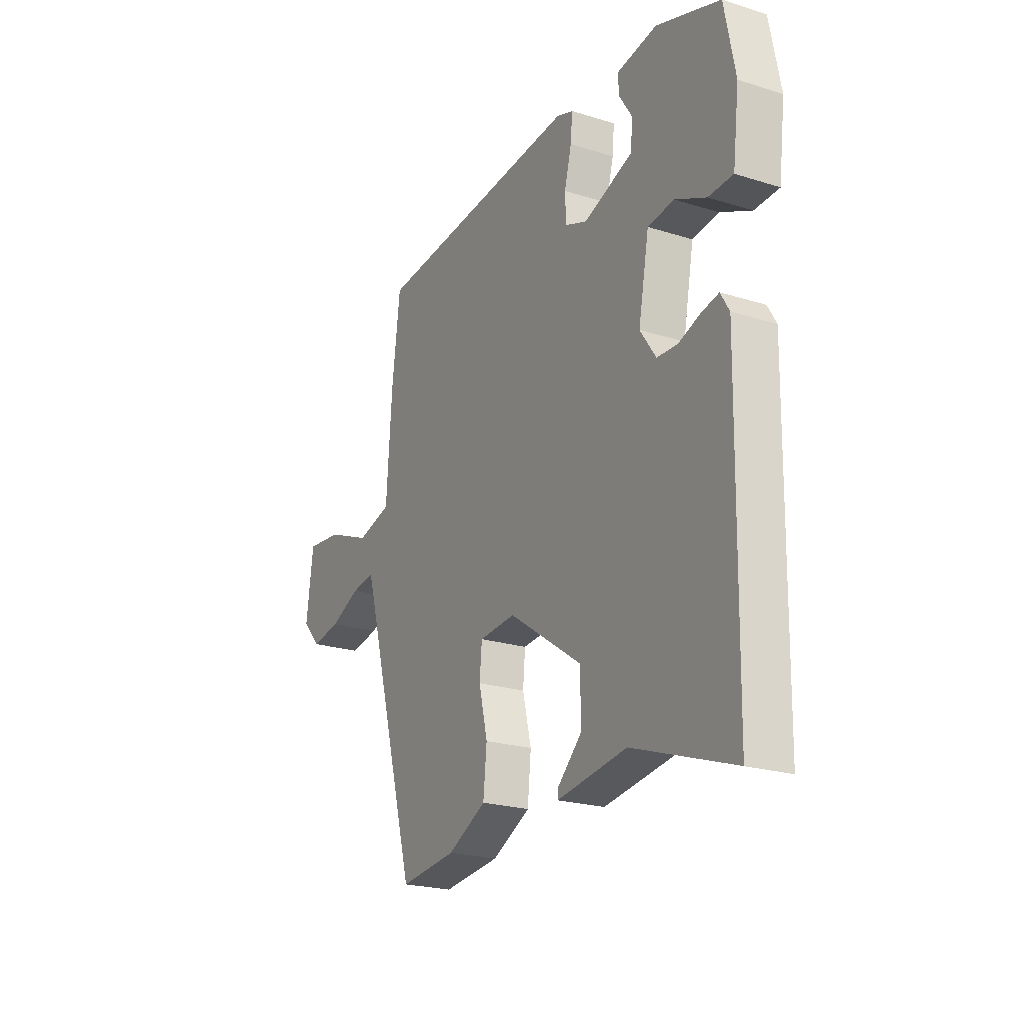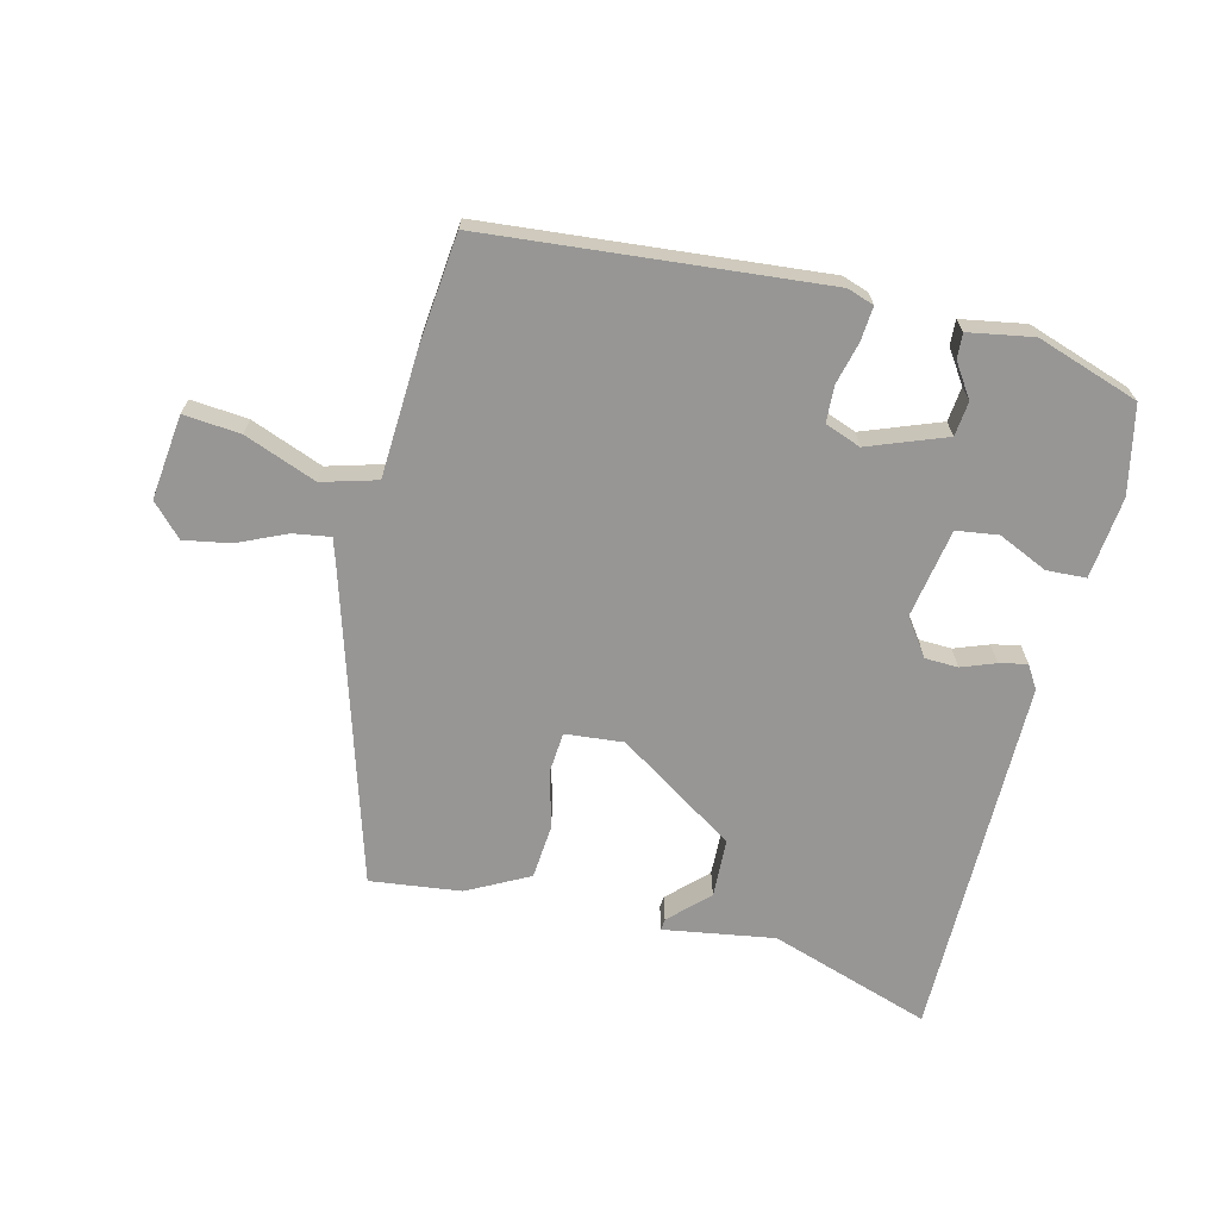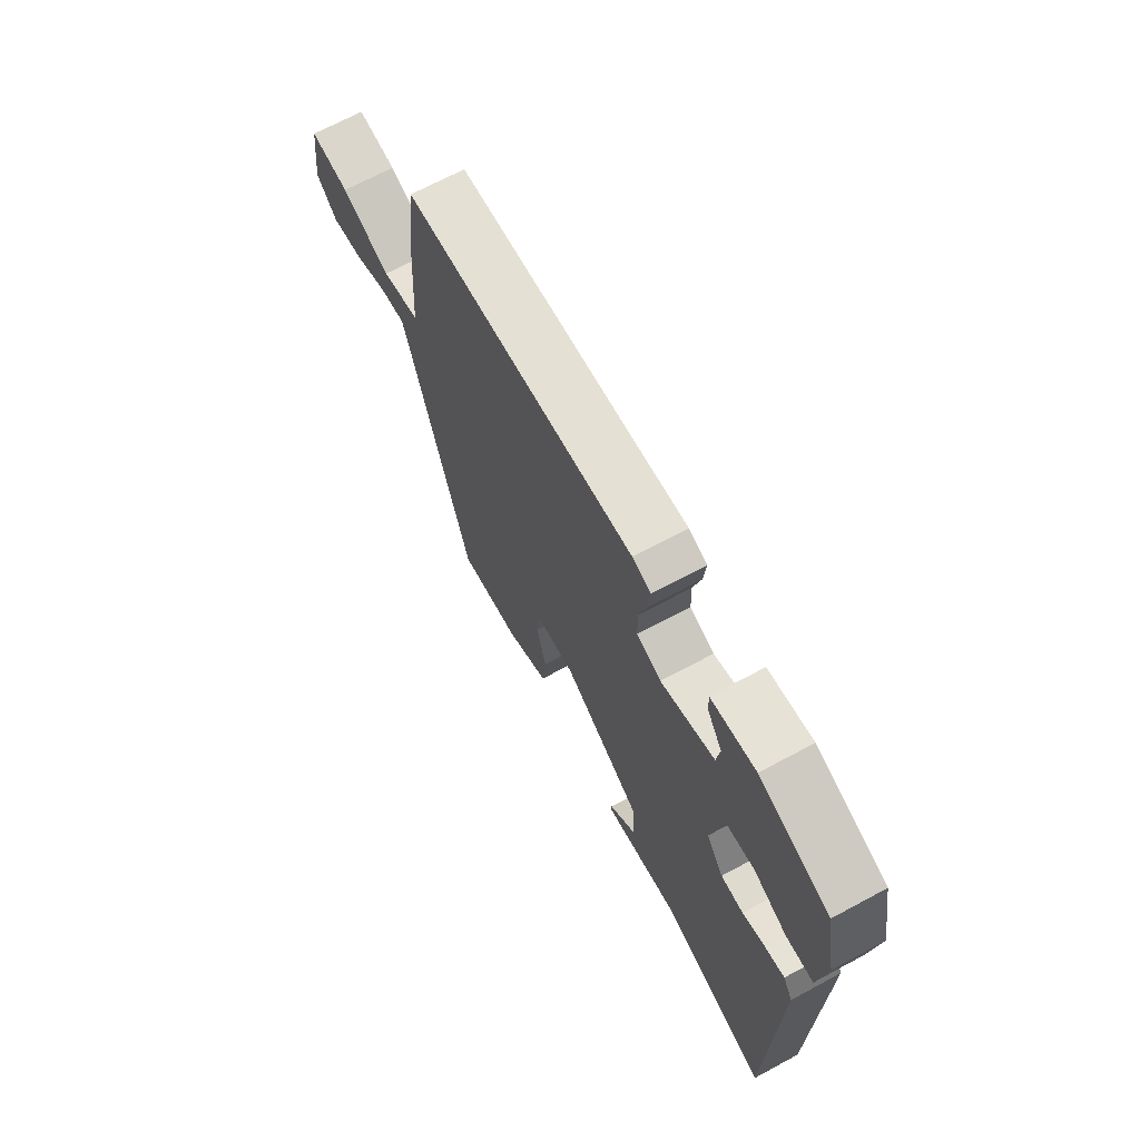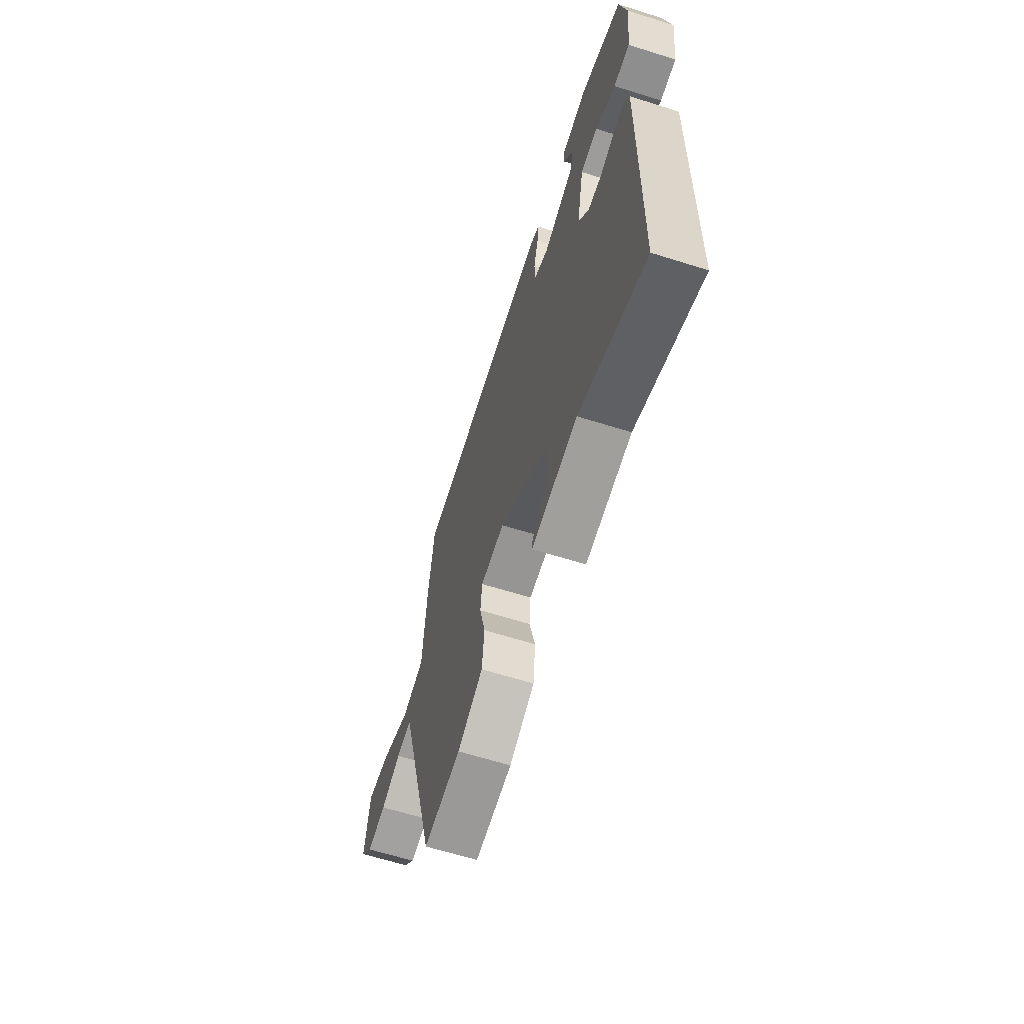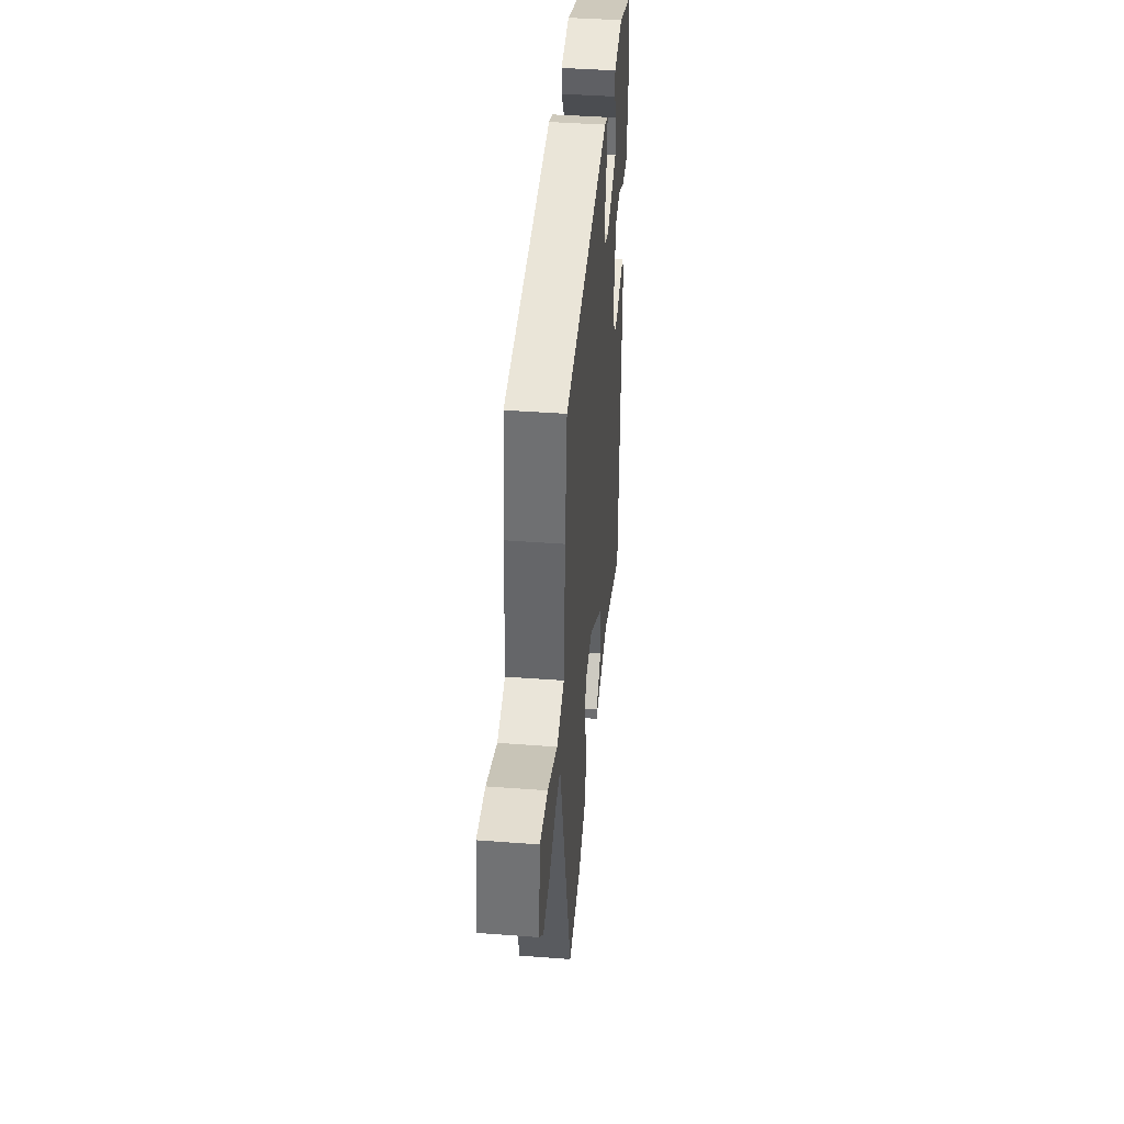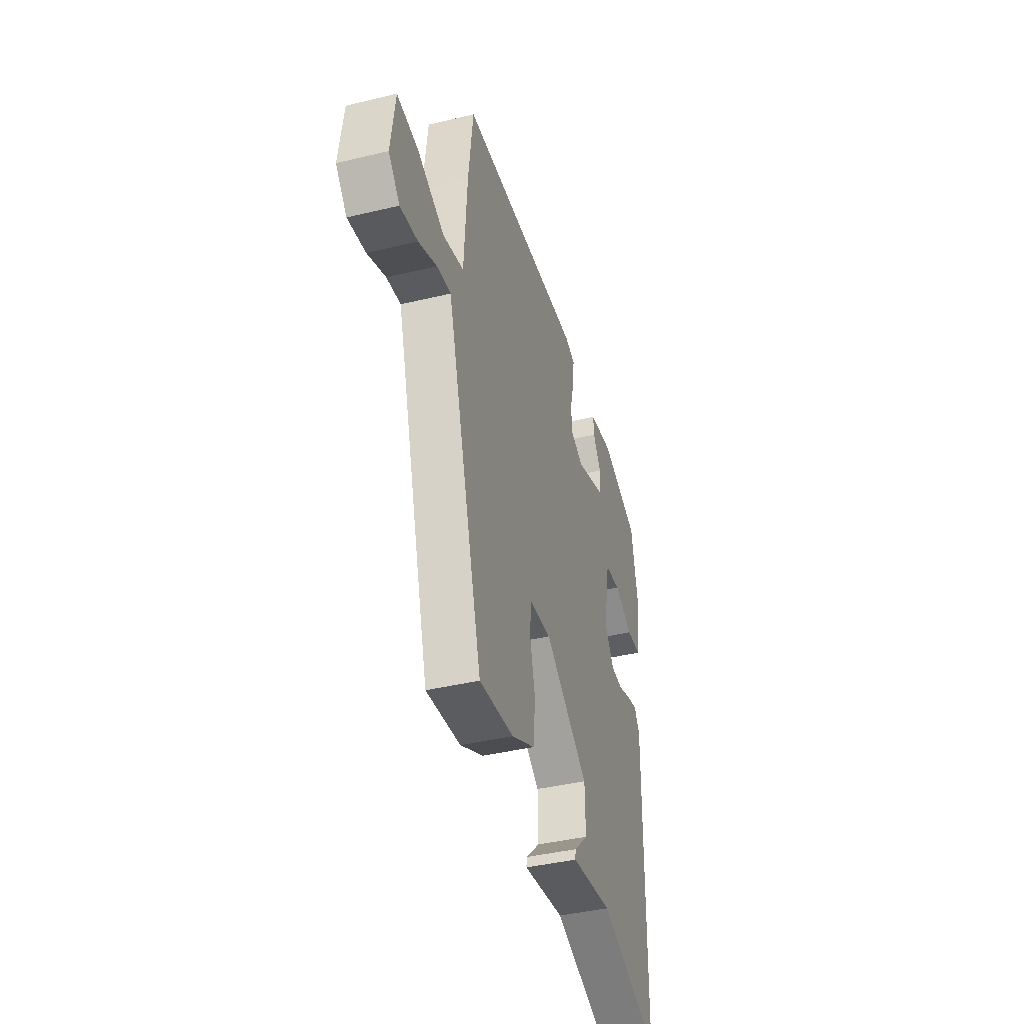
<metadata>
{"format":"obj","ext":"obj","renderer":"f3d","projection":"perspective","resolution":1024,"background":"white","views":[{"elev":-22.5,"azim":61.7,"up":"+Z"},{"elev":-67.9,"azim":-12.9,"up":"+Y"},{"elev":68.6,"azim":61.7,"up":"+Z"},{"elev":-63.2,"azim":72.3,"up":"+Z"},{"elev":41.6,"azim":-84.8,"up":"+Z"},{"elev":-40.9,"azim":-73.7,"up":"+Z"}]}
</metadata>
<code>
v 0.474 0.07 -0.563
v 0.22 0.07 -0.474
v 0.044 0.07 -0.499
v 0.046 0.07 -0.481
v 0.107 0.07 -0.423
v 0.105 0.07 -0.33
v -0.08 0.07 -0.204
v -0.172 0.07 -0.211
v -0.178 0.07 -0.275
v -0.156 0.07 -0.366
v -0.165 0.07 -0.452
v -0.263 0.07 -0.501
v -0.407 0.07 -0.516
v -0.54 0.07 -0.041
v -0.557 0.07 0.017
v -0.616 0.07 0.009
v -0.693 0.07 -0.024
v -0.767 0.07 -0.036
v -0.814 0.07 0.015
v -0.796 0.07 0.149
v -0.706 0.07 0.139
v -0.593 0.07 0.093
v -0.506 0.07 0.116
v -0.492 0.07 0.318
v -0.471 0.07 0.489
v 0.06 0.07 0.528
v 0.102 0.07 0.513
v 0.097 0.07 0.46
v 0.079 0.07 0.392
v 0.081 0.07 0.335
v 0.137 0.07 0.313
v 0.26 0.07 0.357
v 0.267 0.07 0.411
v 0.233 0.07 0.464
v 0.231 0.07 0.504
v 0.333 0.07 0.52
v 0.494 0.07 0.463
v 0.521 0.07 0.325
v 0.505 0.07 0.196
v 0.443 0.07 0.194
v 0.365 0.07 0.231
v 0.299 0.07 0.223
v 0.272 0.07 0.082
v 0.312 0.07 0.024
v 0.364 0.07 0.021
v 0.418 0.07 0.04
v 0.462 0.07 0.049
v 0.484 0.07 0.012
v 0.474 0 -0.563
v 0.22 0 -0.474
v 0.044 0 -0.499
v 0.046 0 -0.481
v 0.107 0 -0.423
v 0.105 0 -0.33
v -0.08 0 -0.204
v -0.172 0 -0.211
v -0.178 0 -0.275
v -0.156 0 -0.366
v -0.165 0 -0.452
v -0.263 0 -0.501
v -0.407 0 -0.516
v -0.54 0 -0.041
v -0.557 0 0.017
v -0.616 0 0.009
v -0.693 0 -0.024
v -0.767 0 -0.036
v -0.814 0 0.015
v -0.796 0 0.149
v -0.706 0 0.139
v -0.593 0 0.093
v -0.506 0 0.116
v -0.492 0 0.318
v -0.471 0 0.489
v 0.06 0 0.528
v 0.102 0 0.513
v 0.097 0 0.46
v 0.079 0 0.392
v 0.081 0 0.335
v 0.137 0 0.313
v 0.26 0 0.357
v 0.267 0 0.411
v 0.233 0 0.464
v 0.231 0 0.504
v 0.333 0 0.52
v 0.494 0 0.463
v 0.521 0 0.325
v 0.505 0 0.196
v 0.443 0 0.194
v 0.365 0 0.231
v 0.299 0 0.223
v 0.272 0 0.082
v 0.312 0 0.024
v 0.364 0 0.021
v 0.418 0 0.04
v 0.462 0 0.049
v 0.484 0 0.012
f 48 1 2
f 47 48 2
f 46 47 2
f 45 46 2
f 44 45 2
f 43 44 2
f 39 40 41
f 38 39 41
f 37 38 41
f 36 37 41
f 35 36 41
f 33 34 35
f 33 35 41
f 32 33 41 42
f 27 28 29
f 26 27 29
f 25 26 29
f 24 25 29
f 23 24 29
f 23 29 30
f 20 21 22
f 19 20 22
f 18 19 22
f 17 18 22
f 16 17 22
f 15 16 22 23
f 23 30 31
f 15 23 31
f 14 15 31
f 12 13 14
f 11 12 14
f 10 11 14
f 9 10 14
f 2 3 4 5
f 43 2 5 6
f 42 43 6 7
f 32 42 7 8
f 31 32 8
f 14 31 8
f 8 9 14
f 50 49 96
f 50 96 95
f 50 95 94
f 50 94 93
f 50 93 92
f 50 92 91
f 89 88 87
f 89 87 86
f 89 86 85
f 89 85 84
f 89 84 83
f 83 82 81
f 89 83 81
f 90 89 81 80
f 77 76 75
f 77 75 74
f 77 74 73
f 77 73 72
f 77 72 71
f 78 77 71
f 70 69 68
f 70 68 67
f 70 67 66
f 70 66 65
f 70 65 64
f 71 70 64 63
f 79 78 71
f 79 71 63
f 79 63 62
f 62 61 60
f 62 60 59
f 62 59 58
f 62 58 57
f 53 52 51 50
f 54 53 50 91
f 55 54 91 90
f 56 55 90 80
f 56 80 79
f 56 79 62
f 62 57 56
f 1 49 50 2
f 2 50 51 3
f 3 51 52 4
f 4 52 53 5
f 5 53 54 6
f 6 54 55 7
f 7 55 56 8
f 8 56 57 9
f 9 57 58 10
f 10 58 59 11
f 11 59 60 12
f 12 60 61 13
f 13 61 62 14
f 14 62 63 15
f 15 63 64 16
f 16 64 65 17
f 17 65 66 18
f 18 66 67 19
f 19 67 68 20
f 20 68 69 21
f 21 69 70 22
f 22 70 71 23
f 23 71 72 24
f 24 72 73 25
f 25 73 74 26
f 26 74 75 27
f 27 75 76 28
f 28 76 77 29
f 29 77 78 30
f 30 78 79 31
f 31 79 80 32
f 32 80 81 33
f 33 81 82 34
f 34 82 83 35
f 35 83 84 36
f 36 84 85 37
f 37 85 86 38
f 38 86 87 39
f 39 87 88 40
f 40 88 89 41
f 41 89 90 42
f 42 90 91 43
f 43 91 92 44
f 44 92 93 45
f 45 93 94 46
f 46 94 95 47
f 47 95 96 48
f 48 96 49 1

</code>
